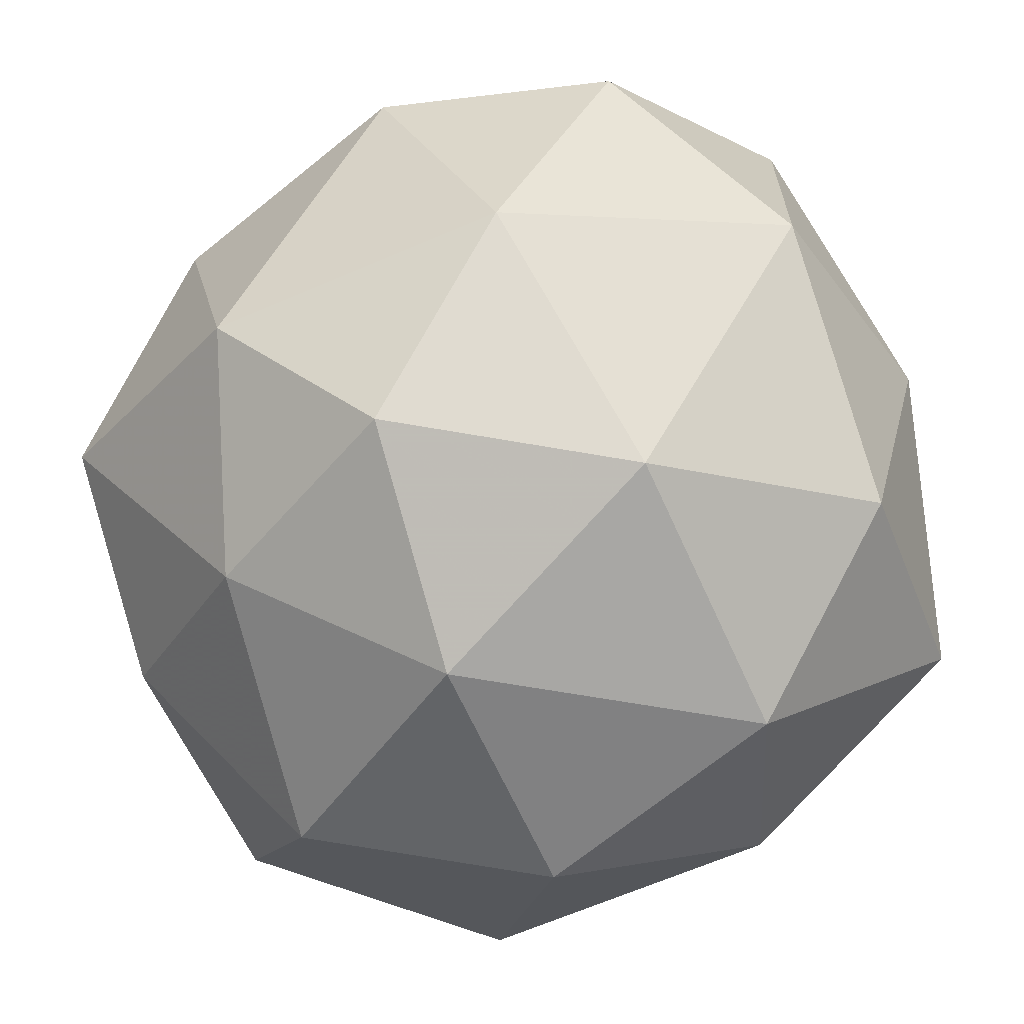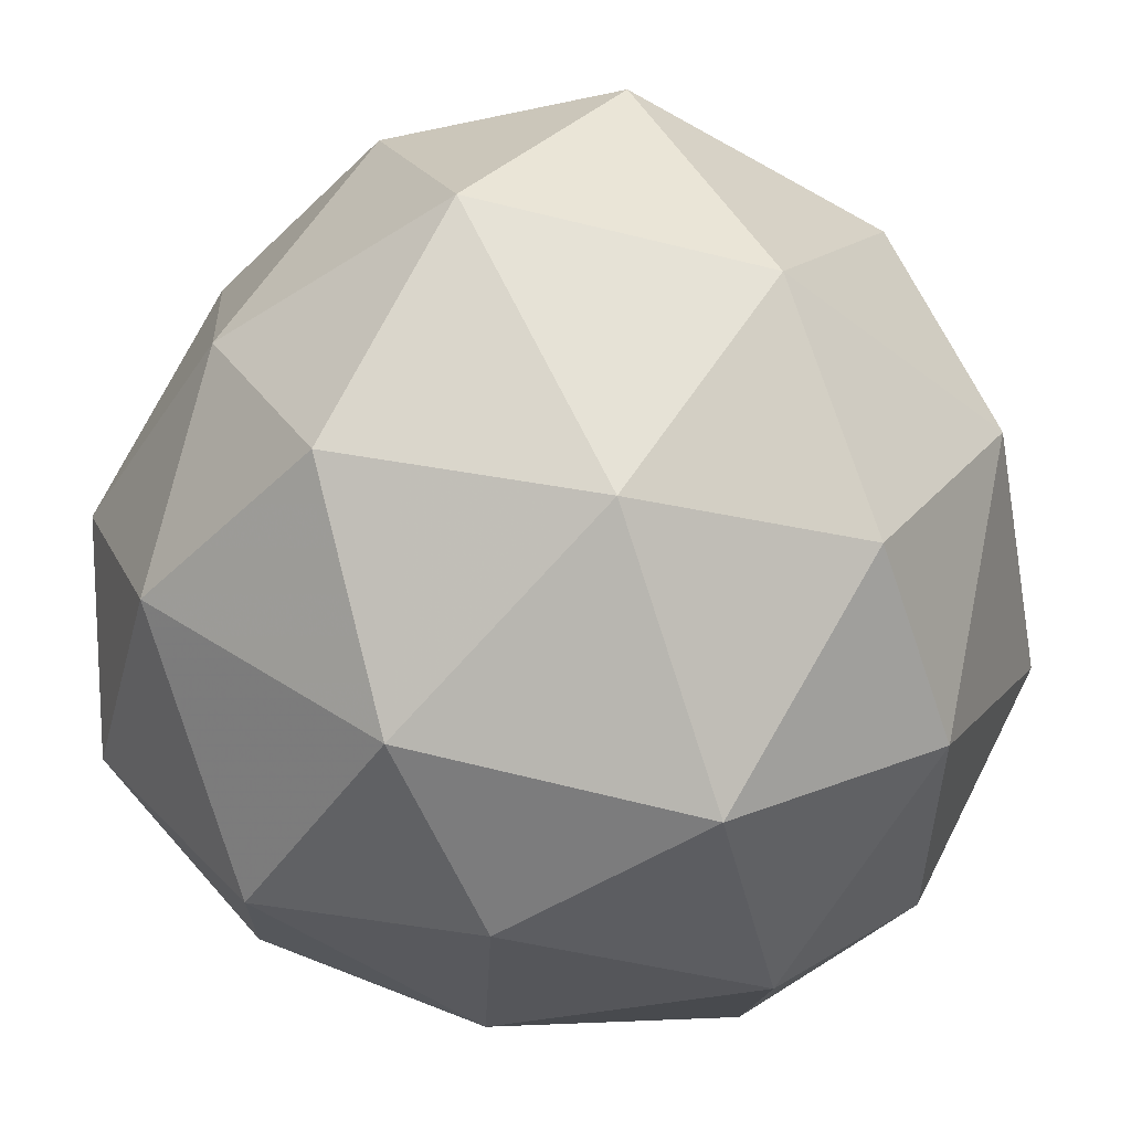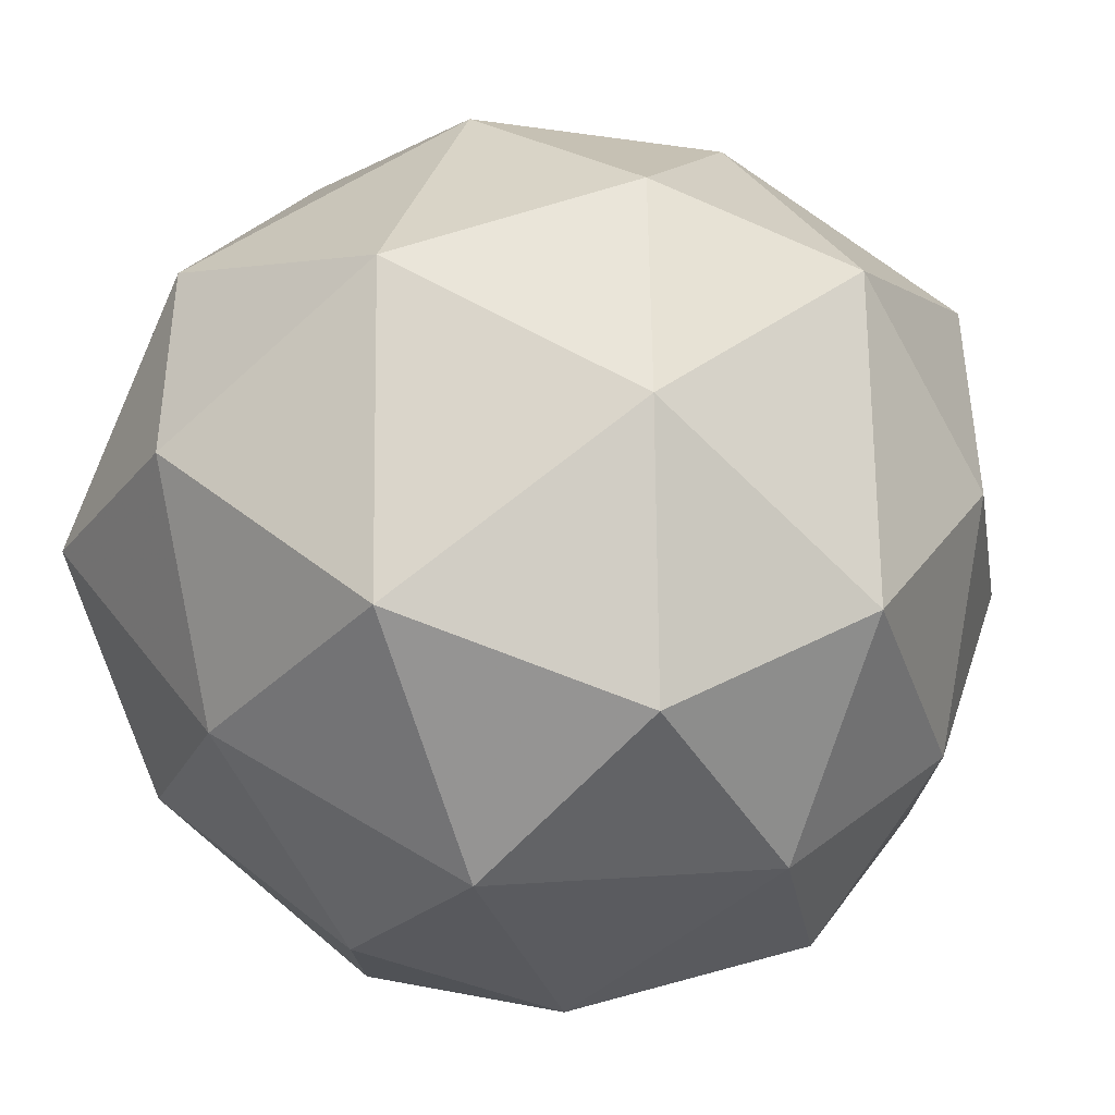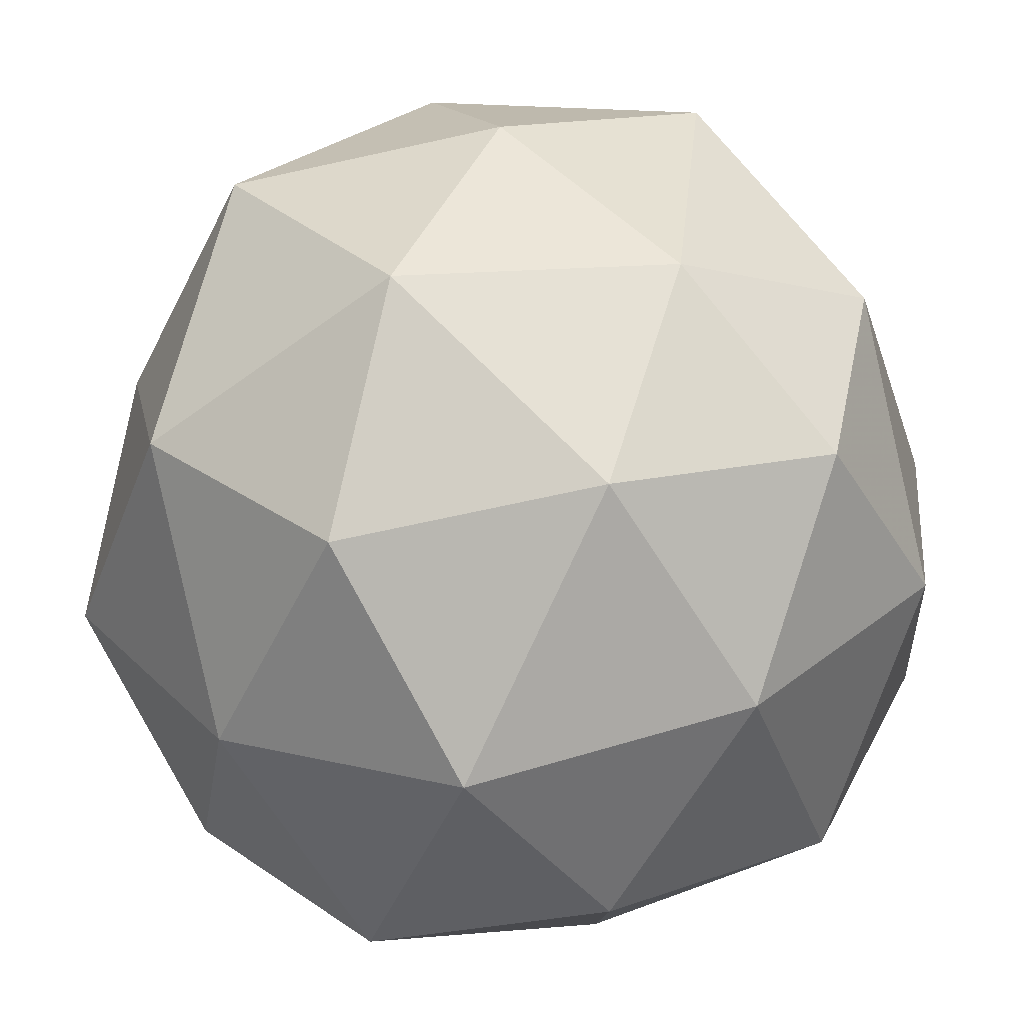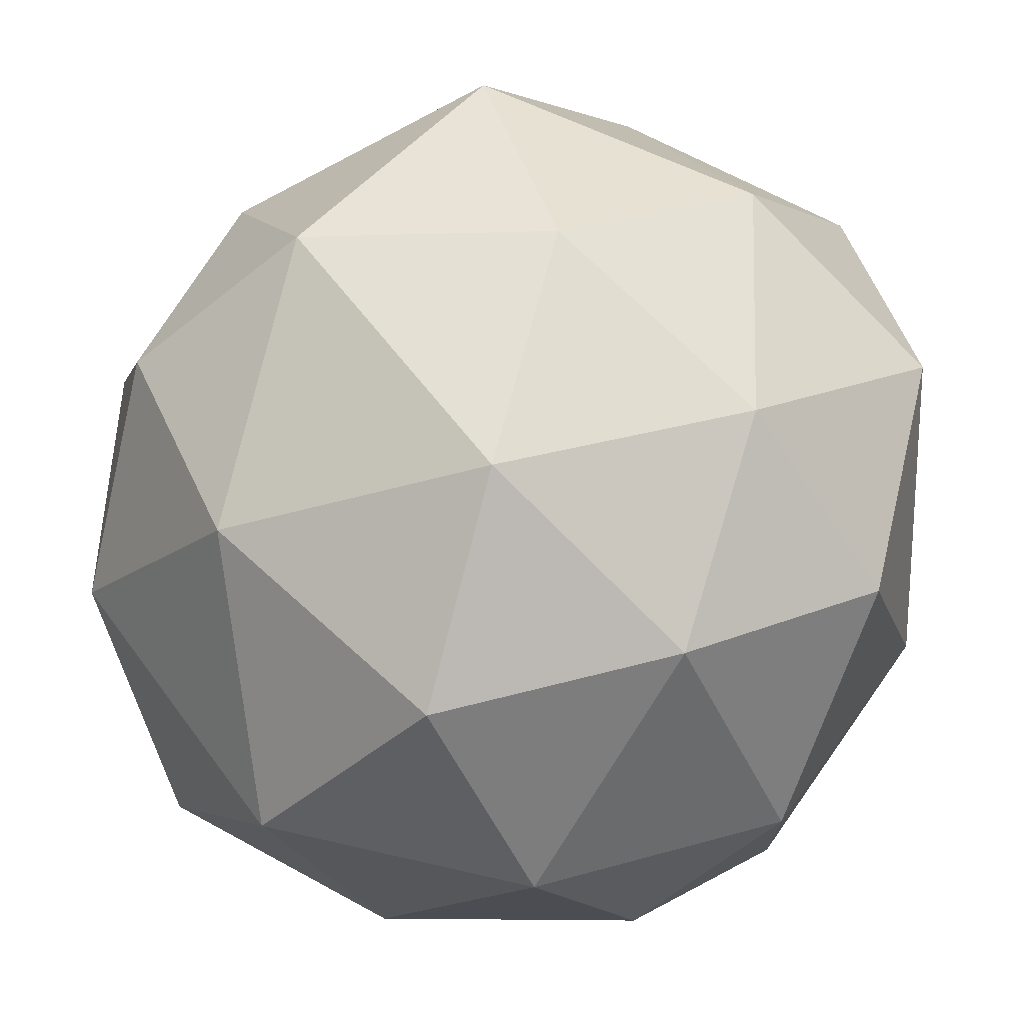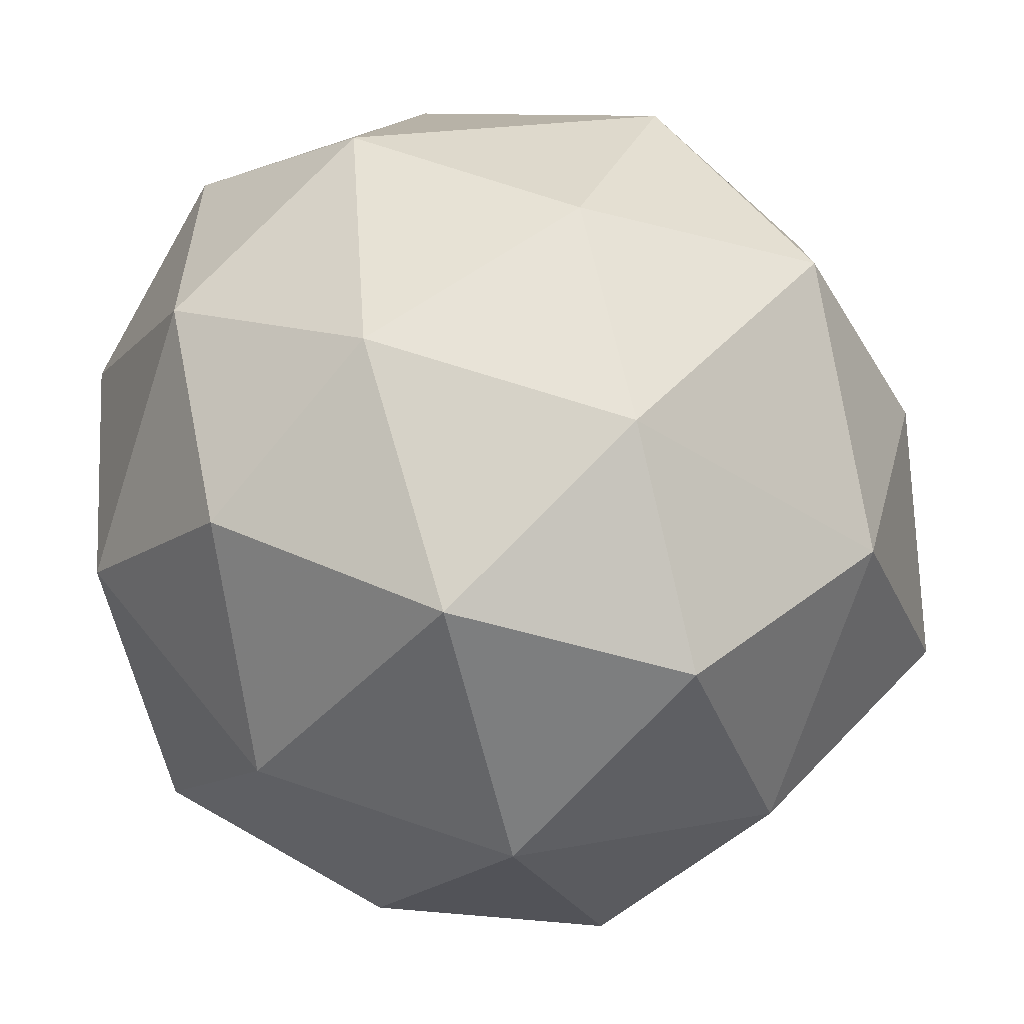
<metadata>
{"format":"obj","ext":"obj","renderer":"f3d","projection":"perspective","resolution":1024,"background":"white","views":[{"elev":69.6,"azim":73.2,"up":"+Y"},{"elev":-26.2,"azim":-43.1,"up":"+Z"},{"elev":56.3,"azim":-135.8,"up":"+Y"},{"elev":15.3,"azim":130.5,"up":"+Z"},{"elev":-1.9,"azim":-124.3,"up":"+Z"},{"elev":-21.7,"azim":-60.2,"up":"+Y"}]}
</metadata>
<code>
v 3262 -780.1 -3754
v 3262 -780.1 -3753
v 3262 -780.1 -3754
v 3262 -780.1 -3754
v 3262 -780.2 -3754
v 3262 -780.2 -3753
v 3262 -780 -3753
v 3262 -780.1 -3754
v 3263 -780.1 -3754
v 3262 -780.2 -3753
v 3262 -780.1 -3753
v 3263 -780.1 -3753
v 3262 -780.1 -3754
v 3262 -780.1 -3753
v 3262 -780.1 -3753
v 3262 -780.1 -3753
v 3262 -780.2 -3753
v 3262 -780.1 -3754
v 3262 -780.1 -3754
v 3262 -780.2 -3754
v 3262 -780.2 -3754
v 3262 -780.2 -3753
v 3262 -780.1 -3753
v 3262 -780.1 -3753
v 3262 -780 -3753
v 3262 -780.1 -3753
v 3262 -780.1 -3754
v 3262 -780.1 -3754
v 3262 -780.2 -3754
v 3262 -780.1 -3754
v 3262 -780.2 -3753
v 3262 -780.2 -3753
v 3262 -780.1 -3753
v 3262 -780 -3754
v 3263 -780.1 -3754
v 3263 -780.2 -3754
v 3262 -780.1 -3753
v 3262 -780.1 -3753
v 3263 -780.1 -3753
v 3263 -780.1 -3754
v 3263 -780.1 -3754
v 3263 -780.1 -3753
f 1 14 13
f 2 14 16
f 1 13 18
f 1 18 20
f 1 20 17
f 2 16 23
f 3 15 25
f 4 19 27
f 5 21 29
f 6 22 31
f 2 23 26
f 3 25 28
f 4 27 30
f 5 29 32
f 6 31 24
f 7 33 38
f 8 34 40
f 9 35 41
f 10 36 42
f 11 37 39
f 39 42 12
f 39 37 42
f 37 10 42
f 42 41 12
f 42 36 41
f 36 9 41
f 41 40 12
f 41 35 40
f 35 8 40
f 40 38 12
f 40 34 38
f 34 7 38
f 38 39 12
f 38 33 39
f 33 11 39
f 24 37 11
f 24 31 37
f 31 10 37
f 32 36 10
f 32 29 36
f 29 9 36
f 30 35 9
f 30 27 35
f 27 8 35
f 28 34 8
f 28 25 34
f 25 7 34
f 26 33 7
f 26 23 33
f 23 11 33
f 31 32 10
f 31 22 32
f 22 5 32
f 29 30 9
f 29 21 30
f 21 4 30
f 27 28 8
f 27 19 28
f 19 3 28
f 25 26 7
f 25 15 26
f 15 2 26
f 23 24 11
f 23 16 24
f 16 6 24
f 17 22 6
f 17 20 22
f 20 5 22
f 20 21 5
f 20 18 21
f 18 4 21
f 18 19 4
f 18 13 19
f 13 3 19
f 16 17 6
f 16 14 17
f 14 1 17
f 13 15 3
f 13 14 15
f 14 2 15

</code>
